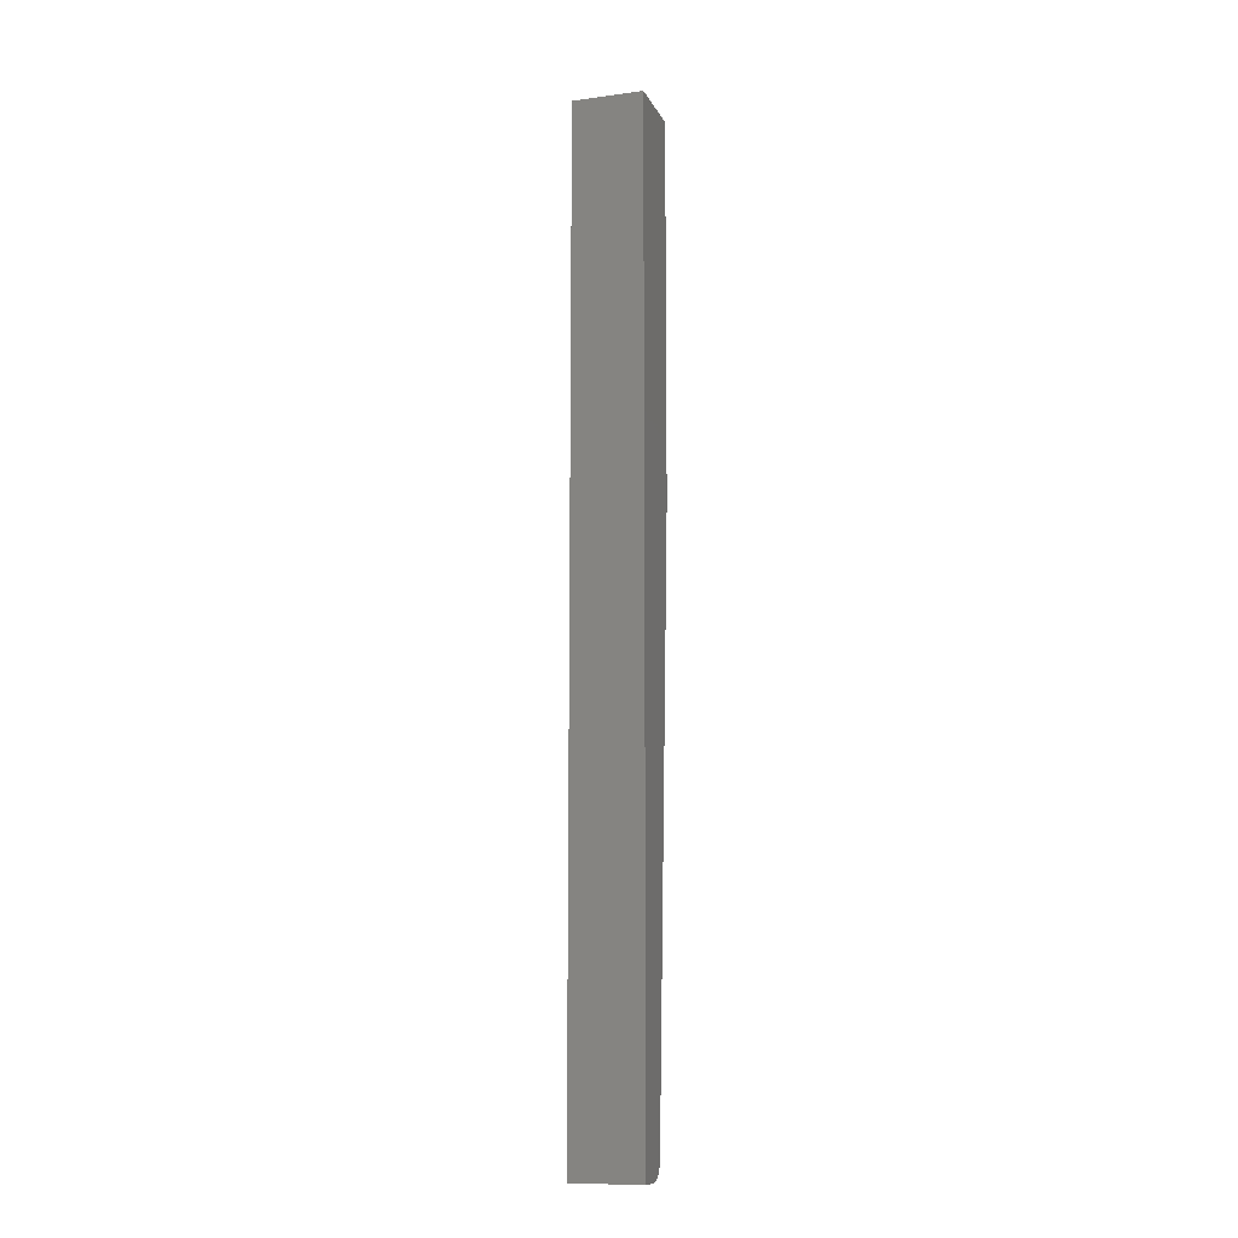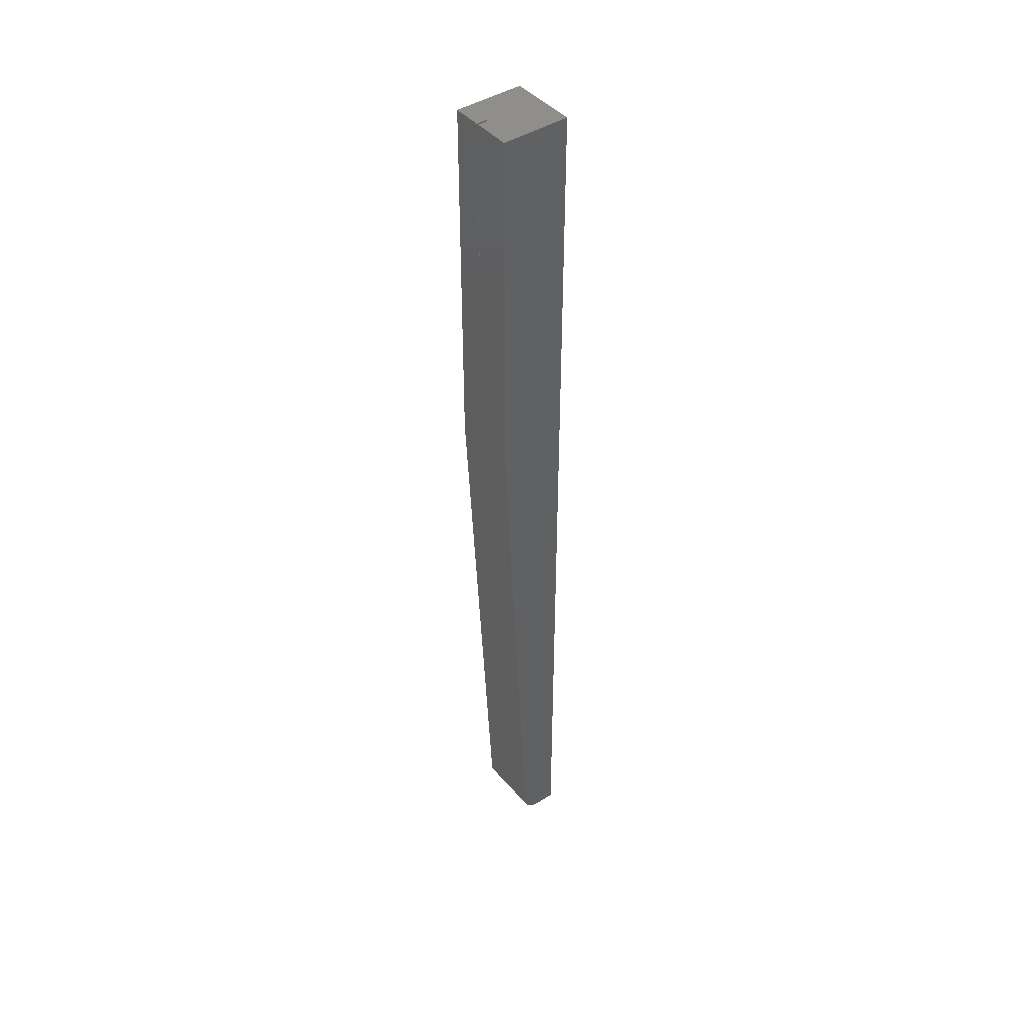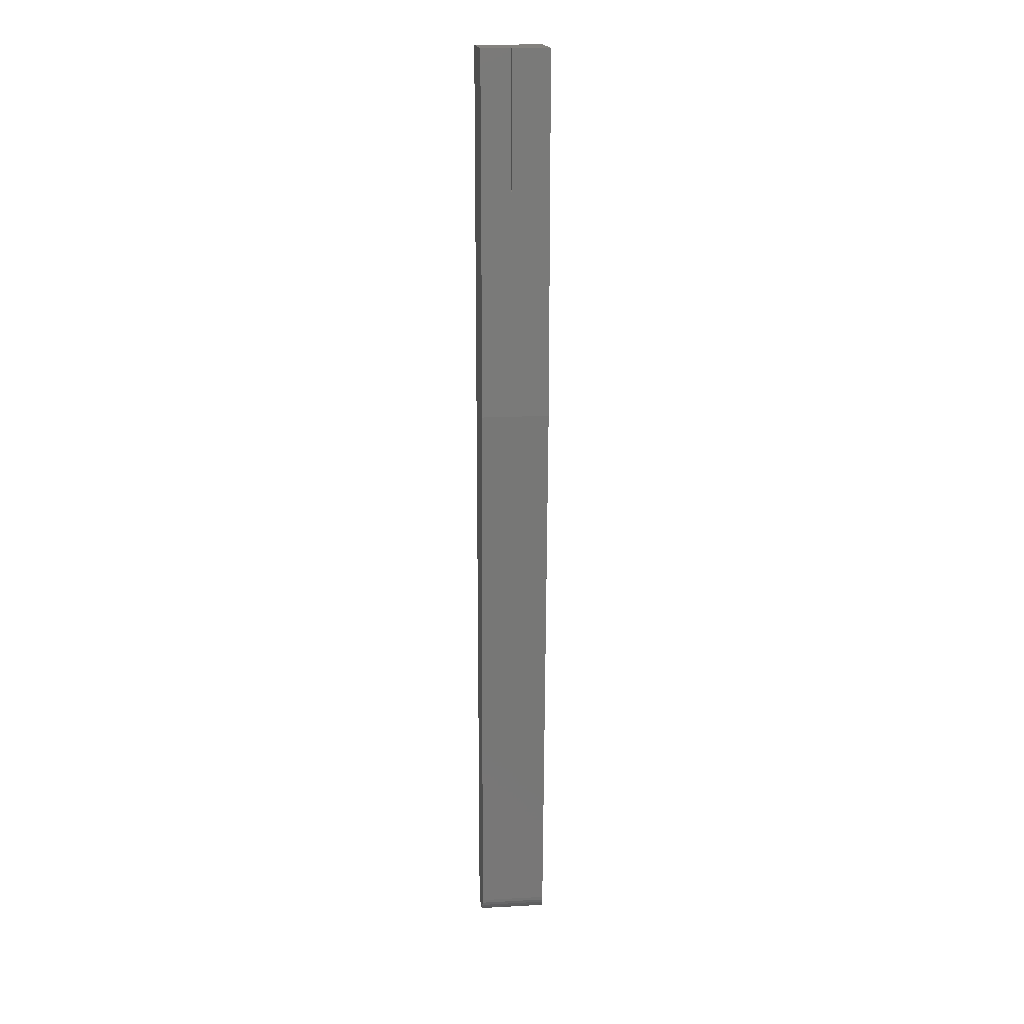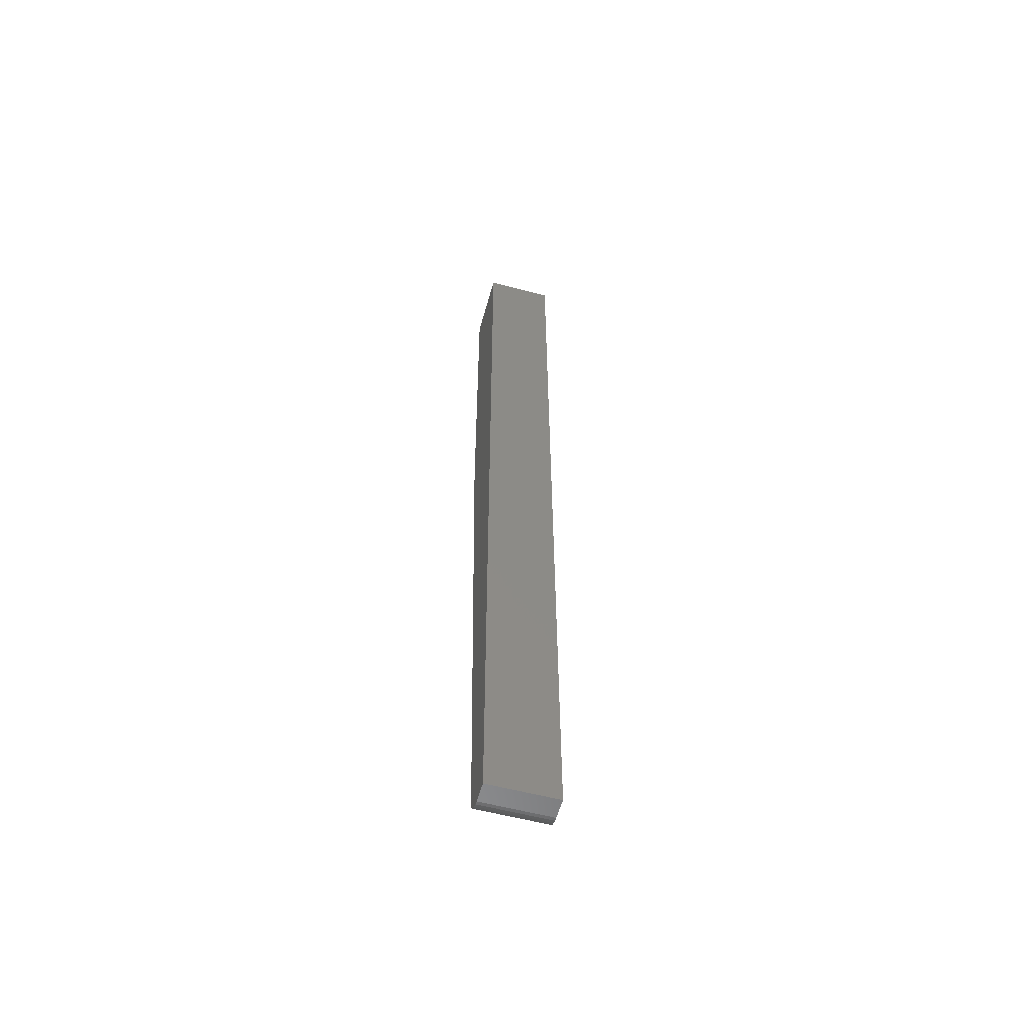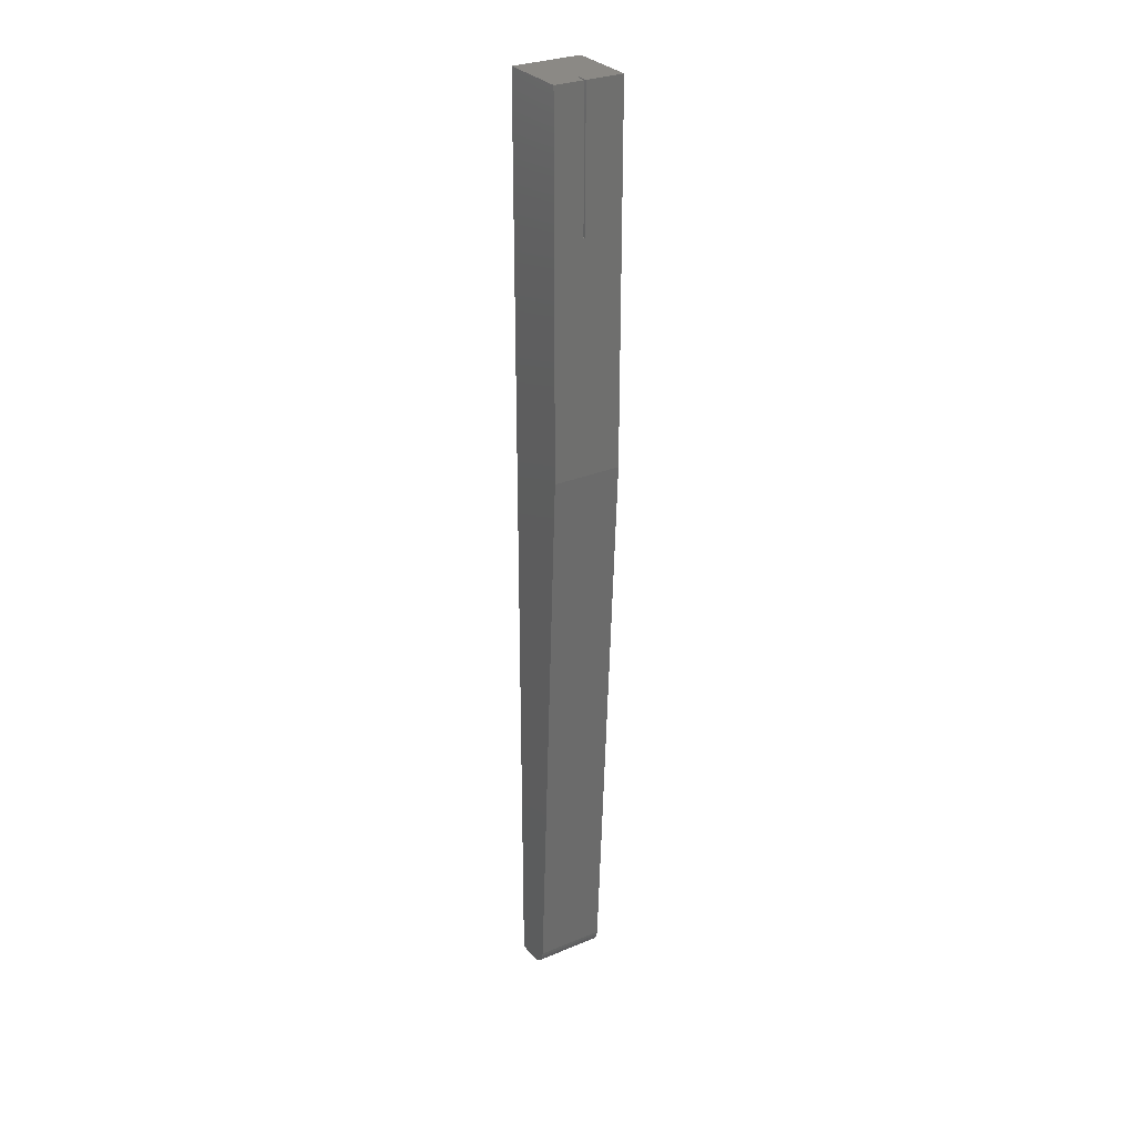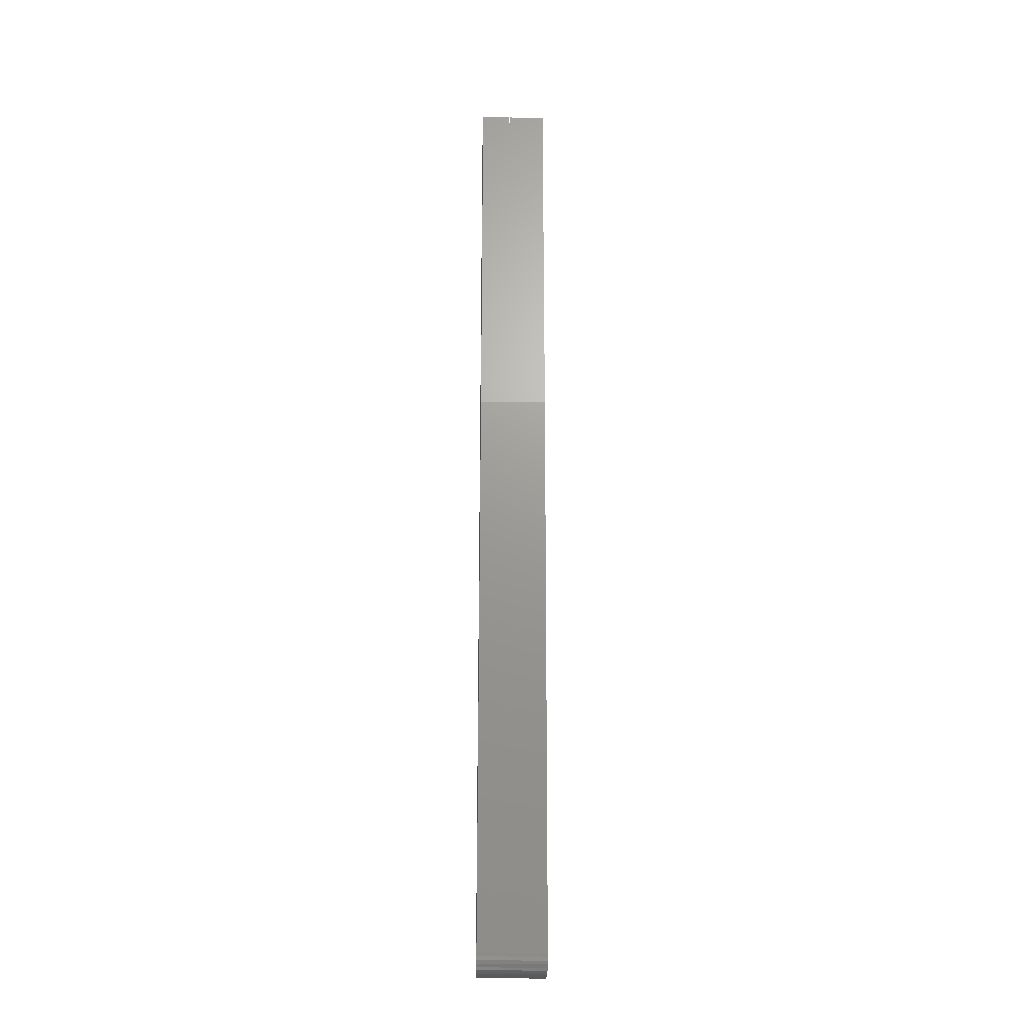
<metadata>
{"format":"stl","ext":"stl","renderer":"f3d","projection":"perspective","resolution":1024,"background":"white","views":[{"elev":-11.6,"azim":-72.2,"up":"+Z"},{"elev":43.3,"azim":142.9,"up":"+Z"},{"elev":17.6,"azim":84.0,"up":"+Z"},{"elev":-57.4,"azim":-105.4,"up":"+Z"},{"elev":29.5,"azim":58.7,"up":"+Z"},{"elev":-23.0,"azim":88.3,"up":"+Z"}]}
</metadata>
<code>
# stl→obj: 48 verts, 88 faces
v 0.04729 -0.007812 -0.2844
v 0.04729 0.01562 -0.1016
v 0.04729 -0.007812 0.007812
v 0.04729 0.01562 0.007812
v 0.04729 0.01702 -0.1016
v 0.04729 0.04688 -0.2844
v 0.04729 0.04688 0.007812
v 0.04729 0.01702 0.007812
v 0.03906 0.01562 0.007812
v -0.007812 -0.007812 0.007812
v 0.03906 0.01702 0.007812
v -0.007812 0.04688 0.007812
v -0.007812 0.04688 -0.7578
v -0.007812 -0.007812 -0.7578
v 0.008364 -0.007812 -0.7578
v 0.008364 0.04688 -0.7578
v 0.02397 0.04688 -0.743
v 0.02397 -0.007812 -0.743
v 0.01132 -0.007812 -0.7575
v 0.01416 -0.007812 -0.7567
v 0.02256 -0.007812 -0.7487
v 0.02354 -0.007812 -0.7459
v 0.0168 -0.007812 -0.7553
v 0.01913 -0.007812 -0.7535
v 0.02107 -0.007812 -0.7513
v 0.02256 0.04688 -0.7487
v 0.01416 0.04688 -0.7567
v 0.01132 0.04688 -0.7575
v 0.02354 0.04688 -0.7459
v 0.02107 0.04688 -0.7513
v 0.01913 0.04688 -0.7535
v 0.0168 0.04688 -0.7553
v 0.03906 0.01562 -0.1016
v 0.03906 0.01702 -0.1016
v 0.02344 0.007812 -0.1172
v 0.02344 0.01702 -0.1172
v 0.03166 0.007812 -0.1172
v 0.03166 0.01702 -0.1172
v 0.02344 0.007812 -0.007812
v 0.007812 0.007812 -0.007812
v 0.007812 0.007812 -0.7422
v 0.03166 0.007812 -0.284
v 0.007812 0.03125 -0.007812
v 0.03166 0.03125 -0.007812
v 0.03166 0.01702 -0.007812
v 0.02344 0.01702 -0.007812
v 0.03166 0.03125 -0.284
v 0.007812 0.03125 -0.7422
f 1 2 3
f 2 4 3
f 5 2 1
f 5 1 6
f 5 6 7
f 5 7 8
f 4 9 3
f 9 10 3
f 9 11 10
f 11 12 10
f 11 8 12
f 8 7 12
f 12 13 10
f 10 13 14
f 14 13 15
f 15 13 16
f 17 6 18
f 18 6 1
f 15 19 20
f 10 1 3
f 18 1 10
f 18 10 21
f 18 21 22
f 14 15 20
f 14 20 23
f 14 23 24
f 14 24 25
f 14 25 21
f 14 21 10
f 17 12 6
f 12 7 6
f 17 26 12
f 27 28 16
f 29 26 17
f 13 12 26
f 13 26 30
f 13 30 31
f 13 31 32
f 13 32 27
f 13 27 16
f 15 16 19
f 19 16 28
f 19 28 20
f 20 28 27
f 20 27 23
f 23 27 32
f 23 32 24
f 24 32 31
f 24 31 25
f 25 31 30
f 25 30 21
f 21 30 26
f 21 26 22
f 22 26 29
f 22 29 18
f 18 29 17
f 2 5 33
f 33 5 34
f 34 5 11
f 11 5 8
f 9 4 33
f 33 4 2
f 33 34 9
f 9 34 11
f 35 36 37
f 37 36 38
f 39 35 40
f 35 41 40
f 41 35 42
f 35 37 42
f 43 44 45
f 43 45 46
f 43 46 39
f 43 39 40
f 35 39 36
f 36 39 46
f 36 46 38
f 38 46 45
f 37 47 42
f 38 45 44
f 38 44 47
f 38 47 37
f 48 41 47
f 47 41 42
f 43 40 48
f 48 40 41
f 47 43 48
f 47 44 43

</code>
